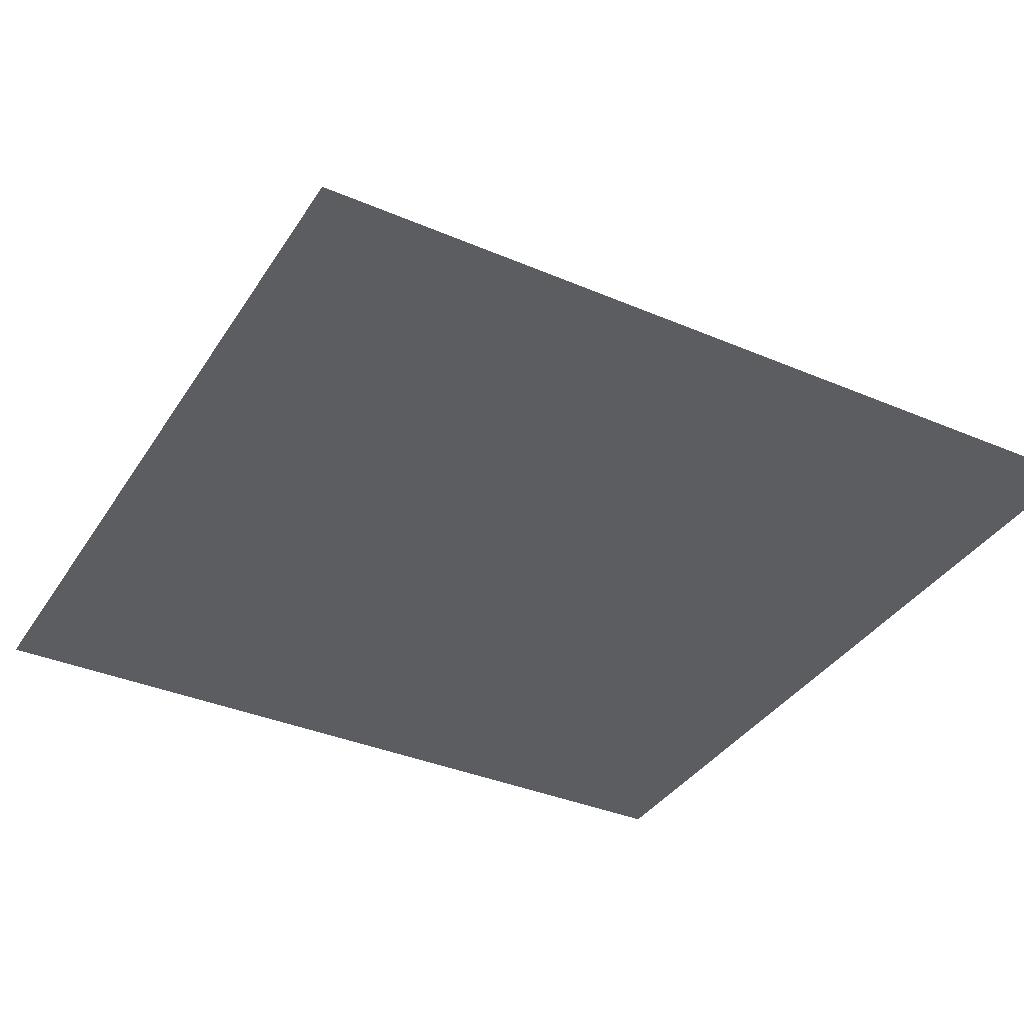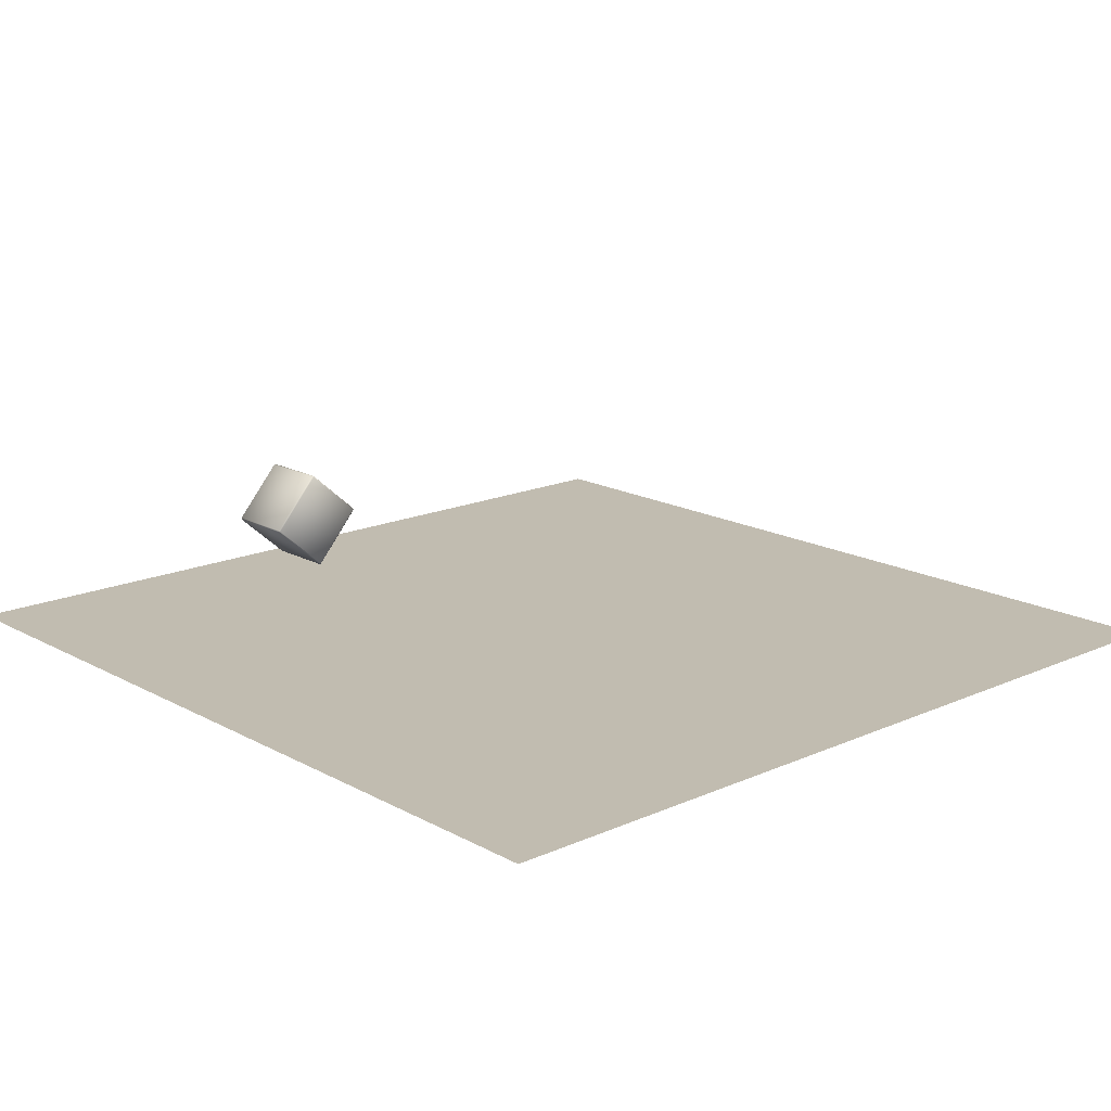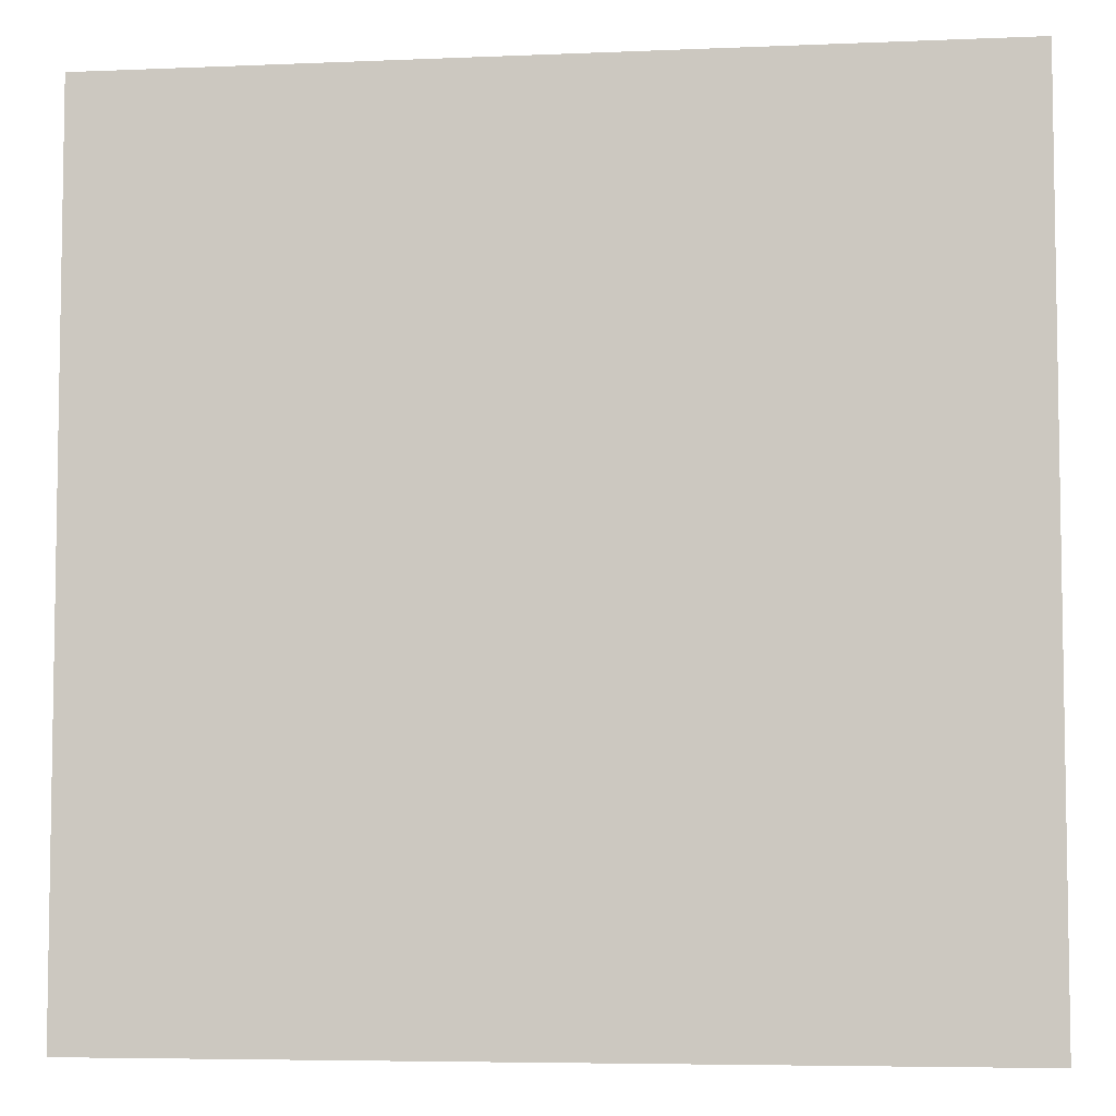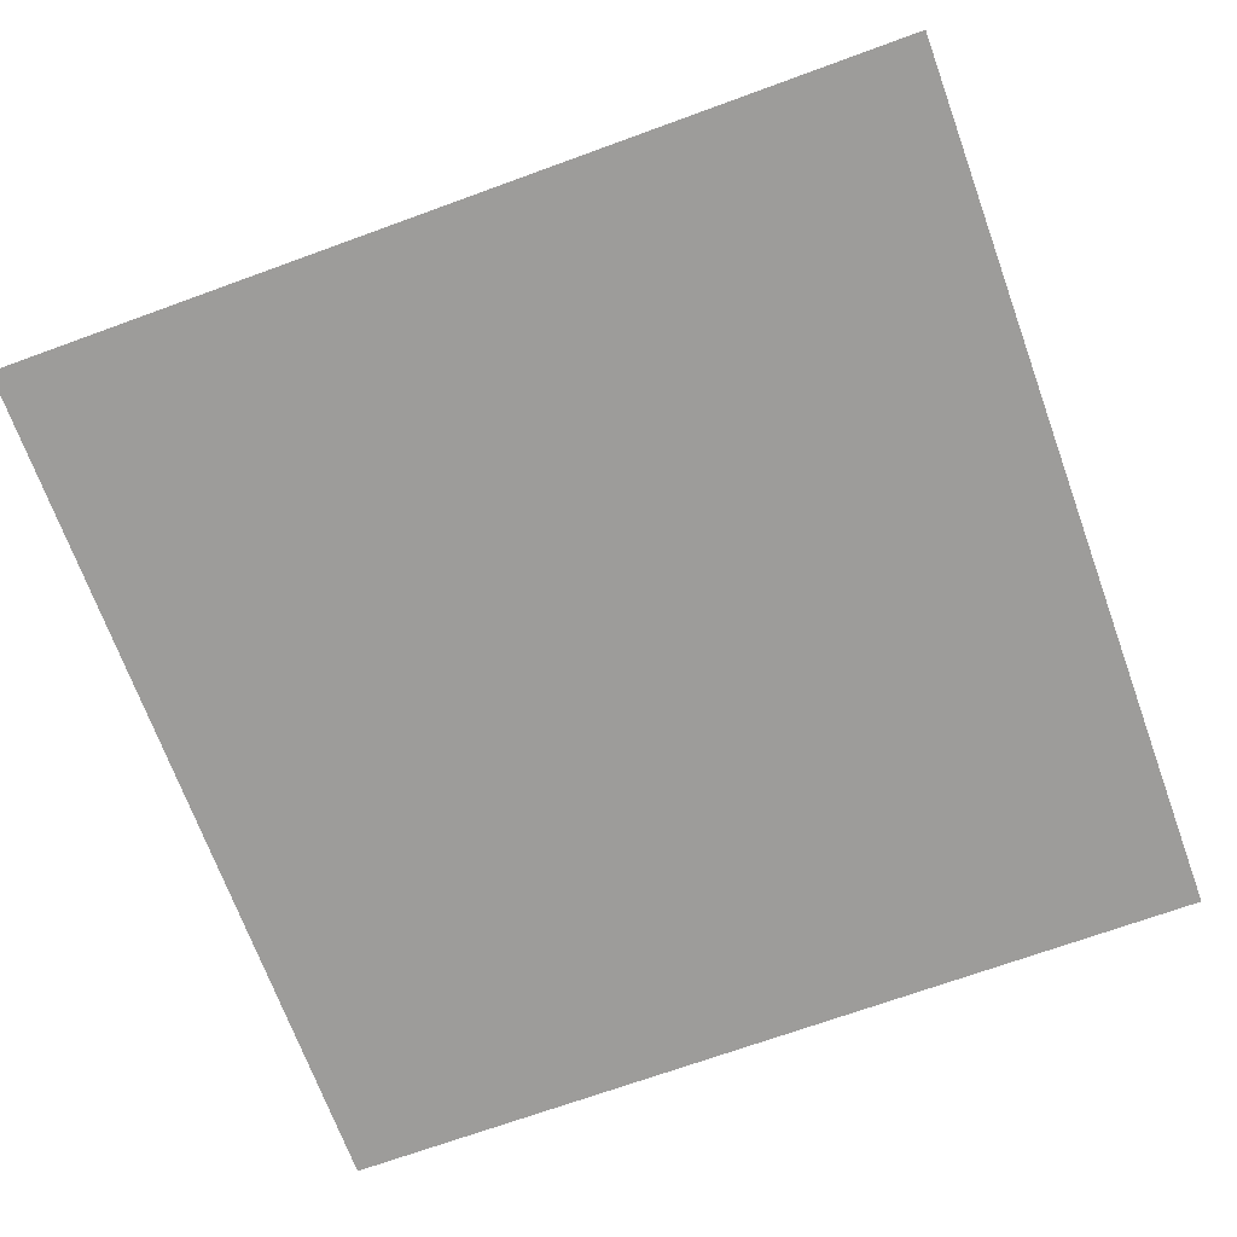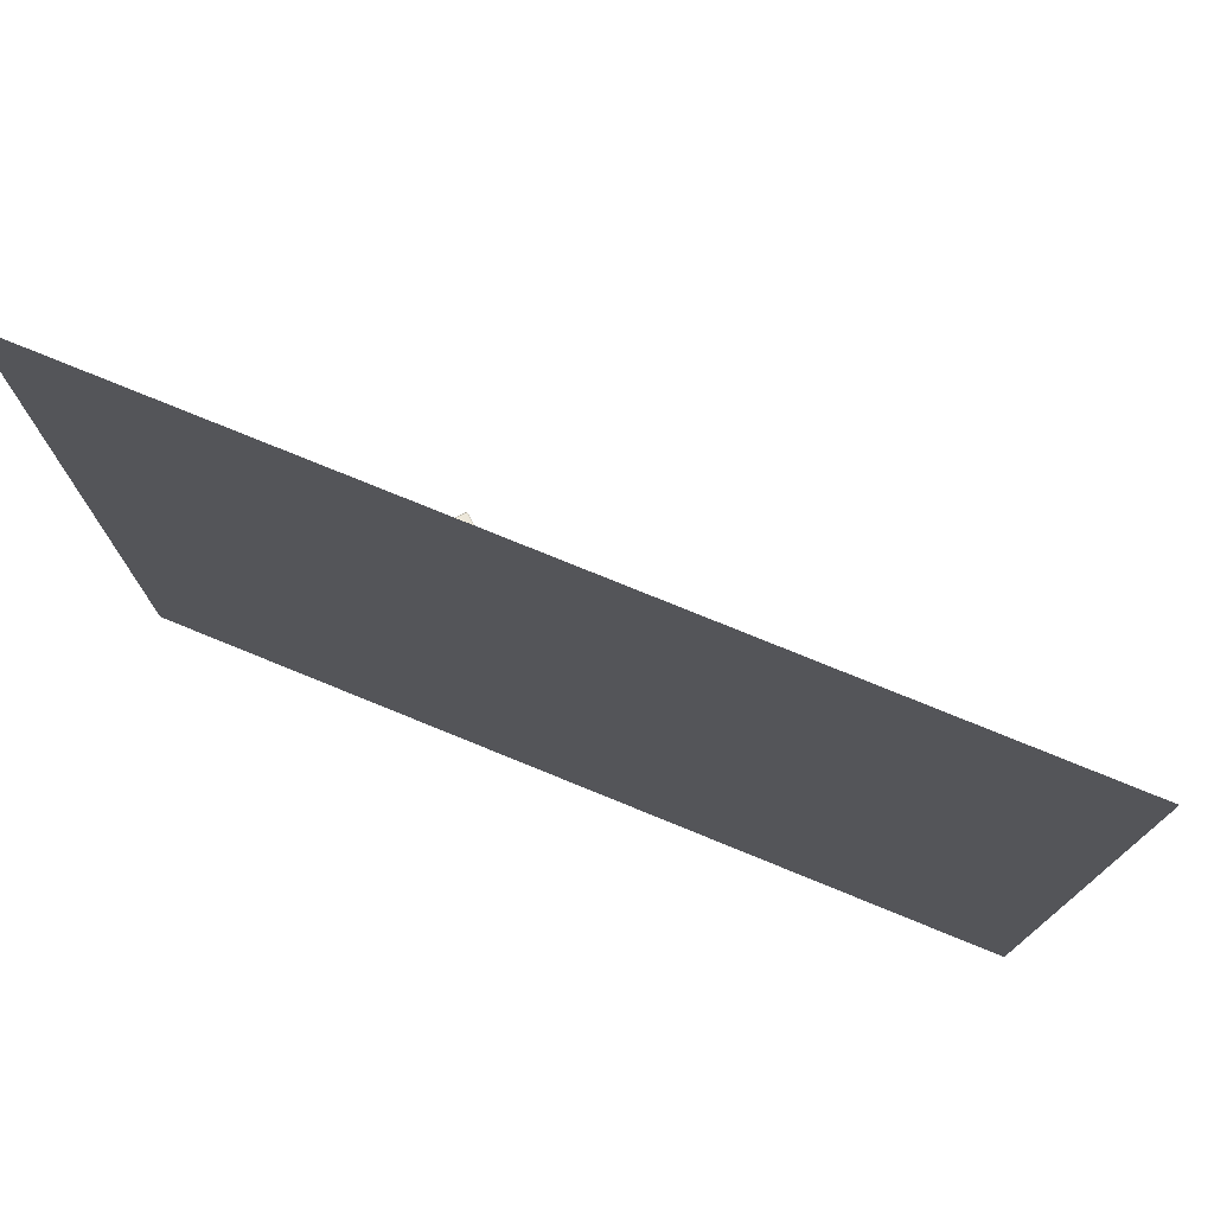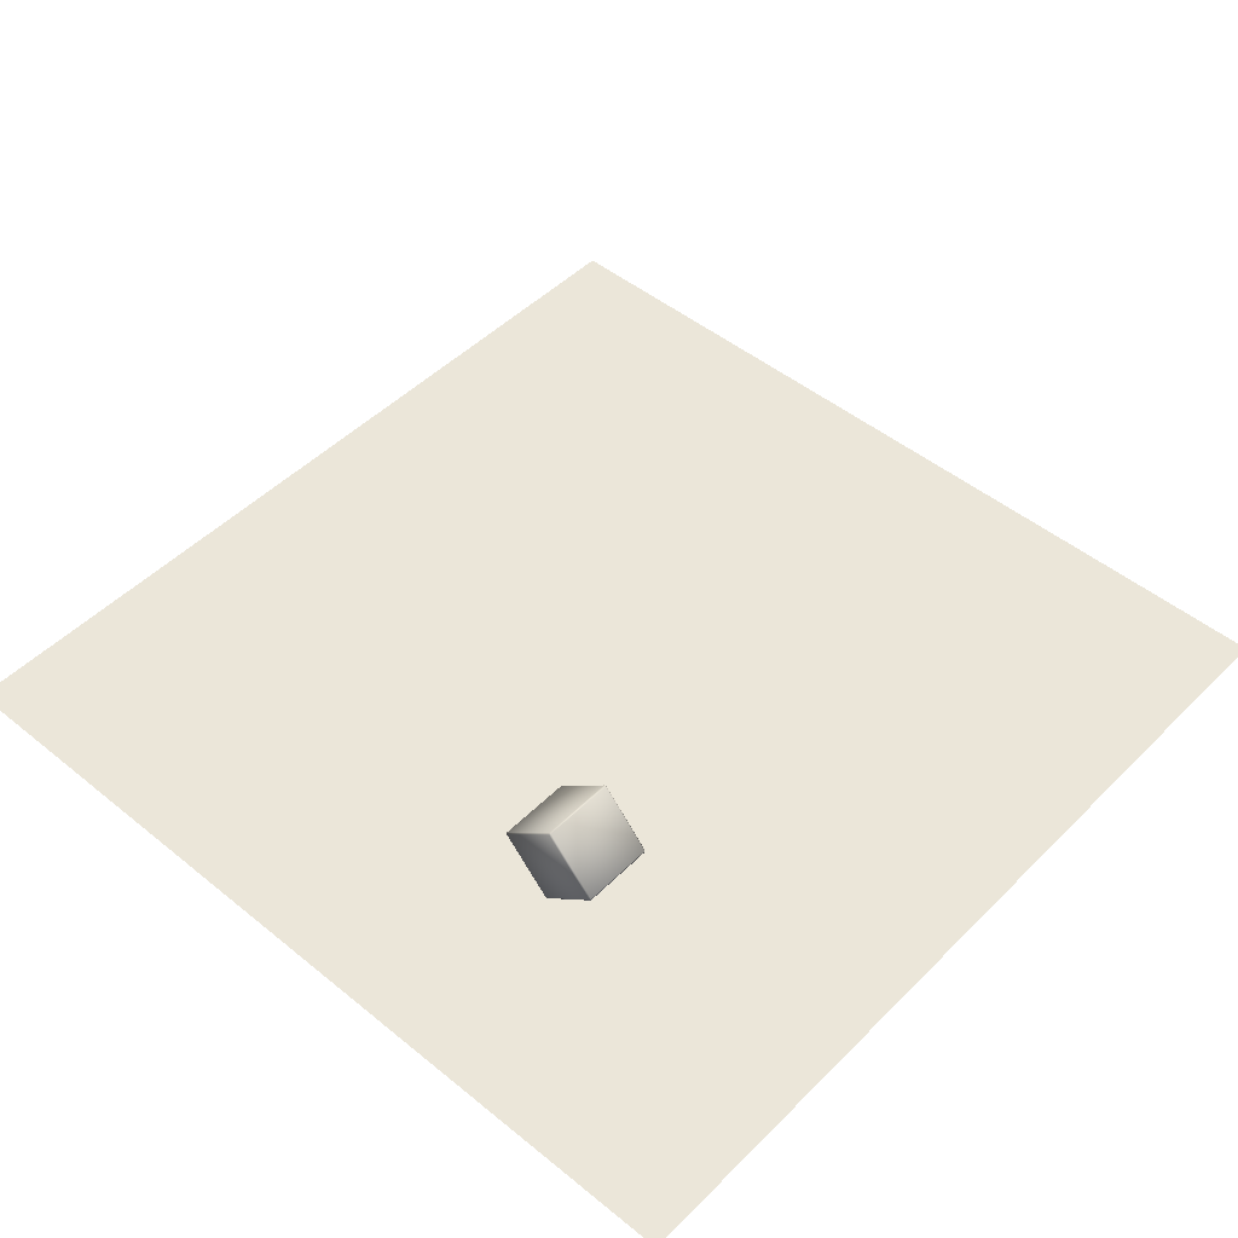
<metadata>
{"format":"obj","ext":"obj","renderer":"f3d","projection":"perspective","resolution":1024,"background":"white","views":[{"elev":-36.8,"azim":-28.9,"up":"+Y"},{"elev":16.6,"azim":-42.2,"up":"+Y"},{"elev":-5.8,"azim":7.3,"up":"+Z"},{"elev":-70.2,"azim":-70.0,"up":"+Y"},{"elev":76.7,"azim":22.2,"up":"+Z"},{"elev":48.2,"azim":-137.8,"up":"+Y"}]}
</metadata>
<code>
o Cube
v -3.214 3.014 -7.601
v -3.188 3.044 -7.561
v -3.184 2.987 -7.561
v -4.51 1.543 -7.561
v -4.483 1.573 -7.601
v -4.453 1.546 -7.561
v -3.184 2.987 -5.641
v -3.188 3.044 -5.641
v -3.214 3.014 -5.601
v -4.453 1.546 -5.641
v -4.483 1.573 -5.601
v -4.51 1.543 -5.641
v -4.656 4.282 -7.601
v -4.686 4.309 -7.561
v -4.629 4.312 -7.561
v -5.954 2.868 -7.561
v -5.924 2.841 -7.601
v -5.951 2.811 -7.561
v -4.686 4.309 -5.641
v -4.656 4.282 -5.601
v -4.629 4.313 -5.641
v -5.951 2.811 -5.641
v -5.924 2.841 -5.601
v -5.954 2.868 -5.641
f 18 4 12 22
f 24 19 14 16
f 11 9 20 23
f 2 15 21 8
f 6 3 7 10
f 1 2 3
f 4 5 6
f 7 8 9
f 10 11 12
f 13 14 15
f 16 17 18
f 19 20 21
f 22 23 24
f 18 22 24 16
f 4 18 17 5
f 3 6 5 1
f 23 20 19 24
f 9 11 10 7
f 13 17 16 14
f 8 21 20 9
f 2 8 7 3
f 22 12 11 23
f 21 15 14 19
f 15 2 1 13
f 12 4 6 10
f 17 13 1 5
o Plane
v -12.19 0 12.19
v 12.19 0 12.19
v -12.19 0 -12.19
v 12.19 0 -12.19
f 25 26 28 27

</code>
